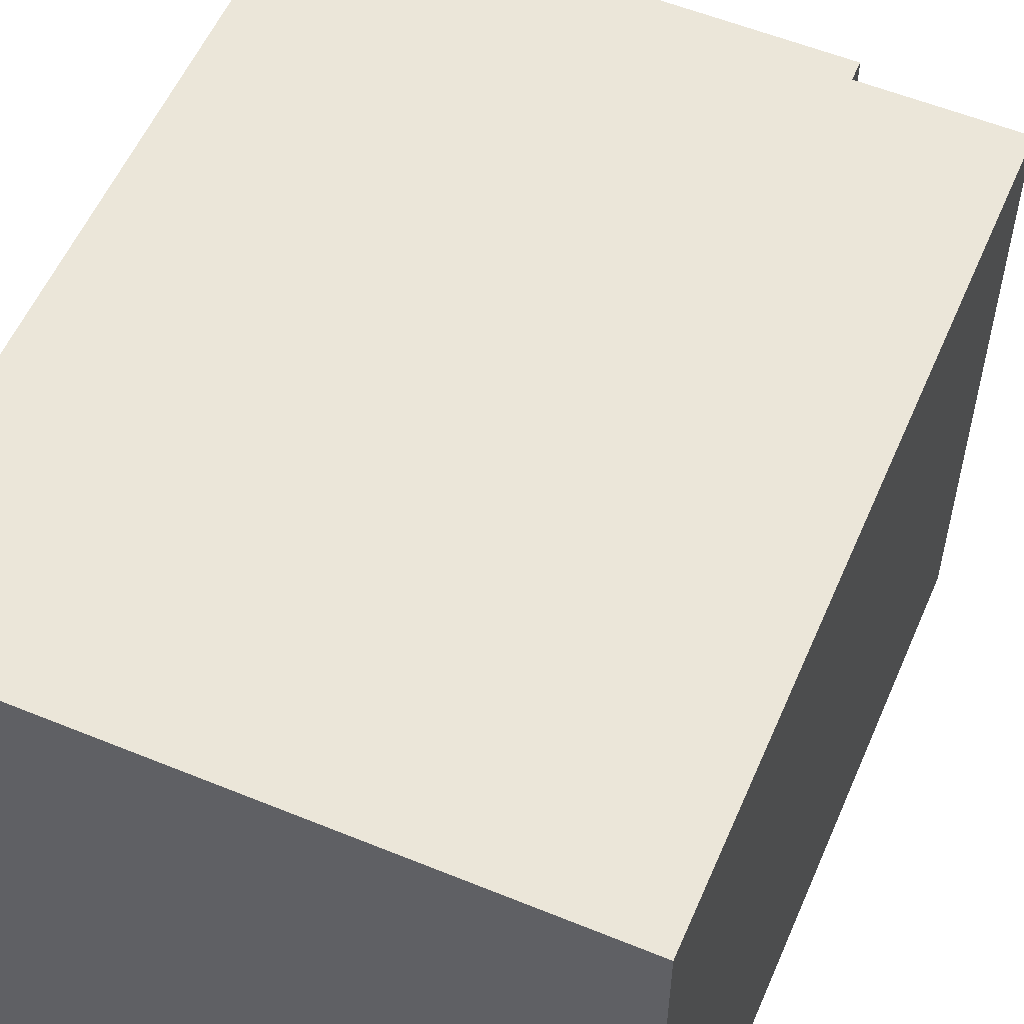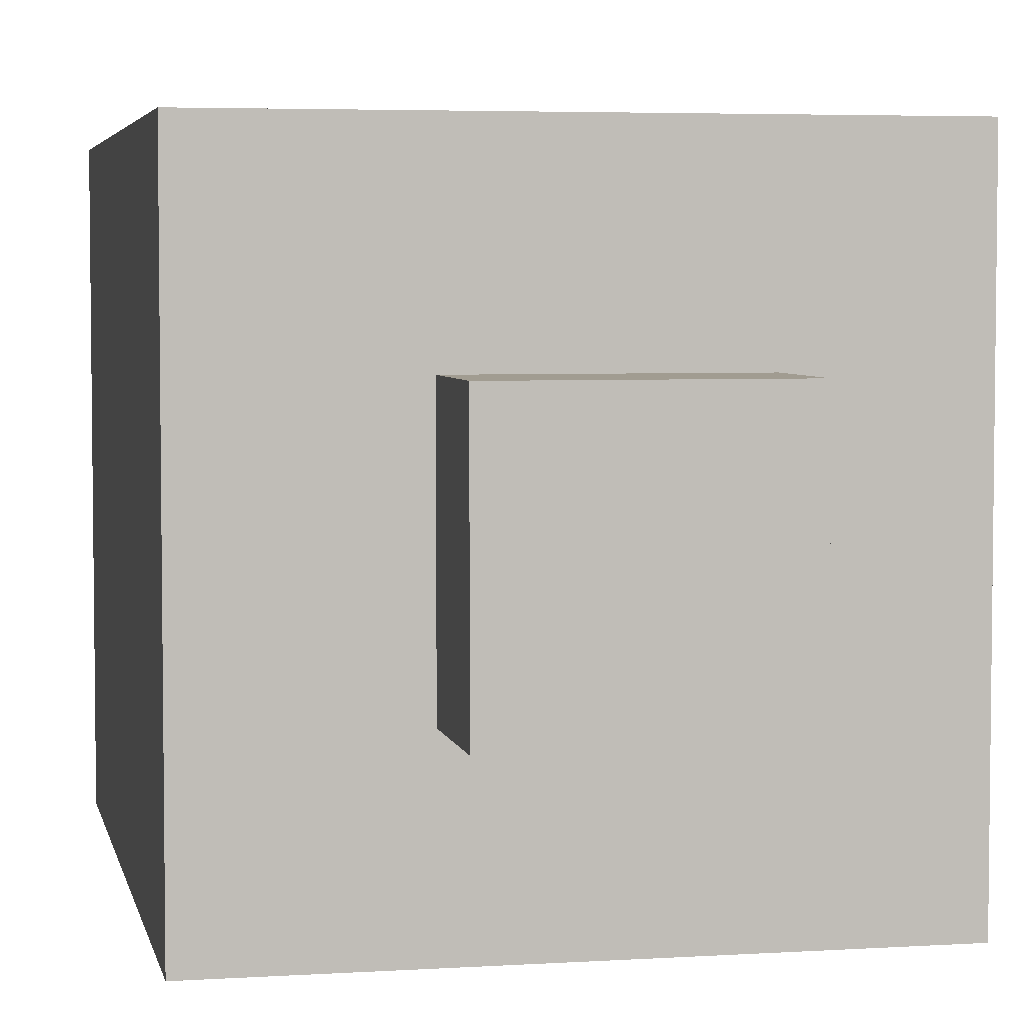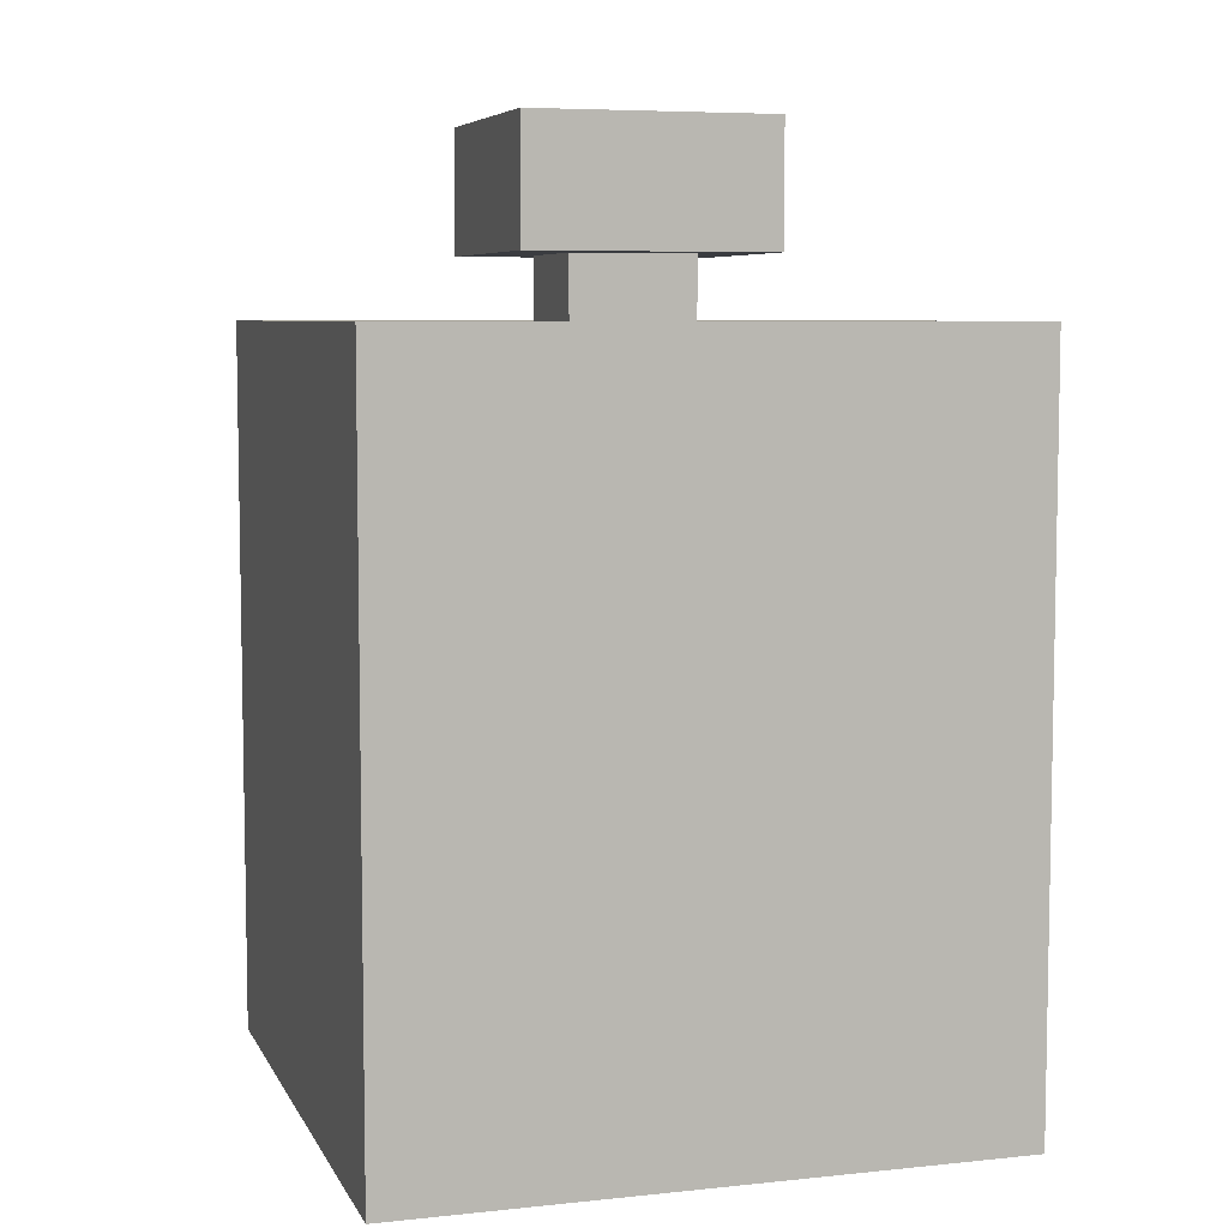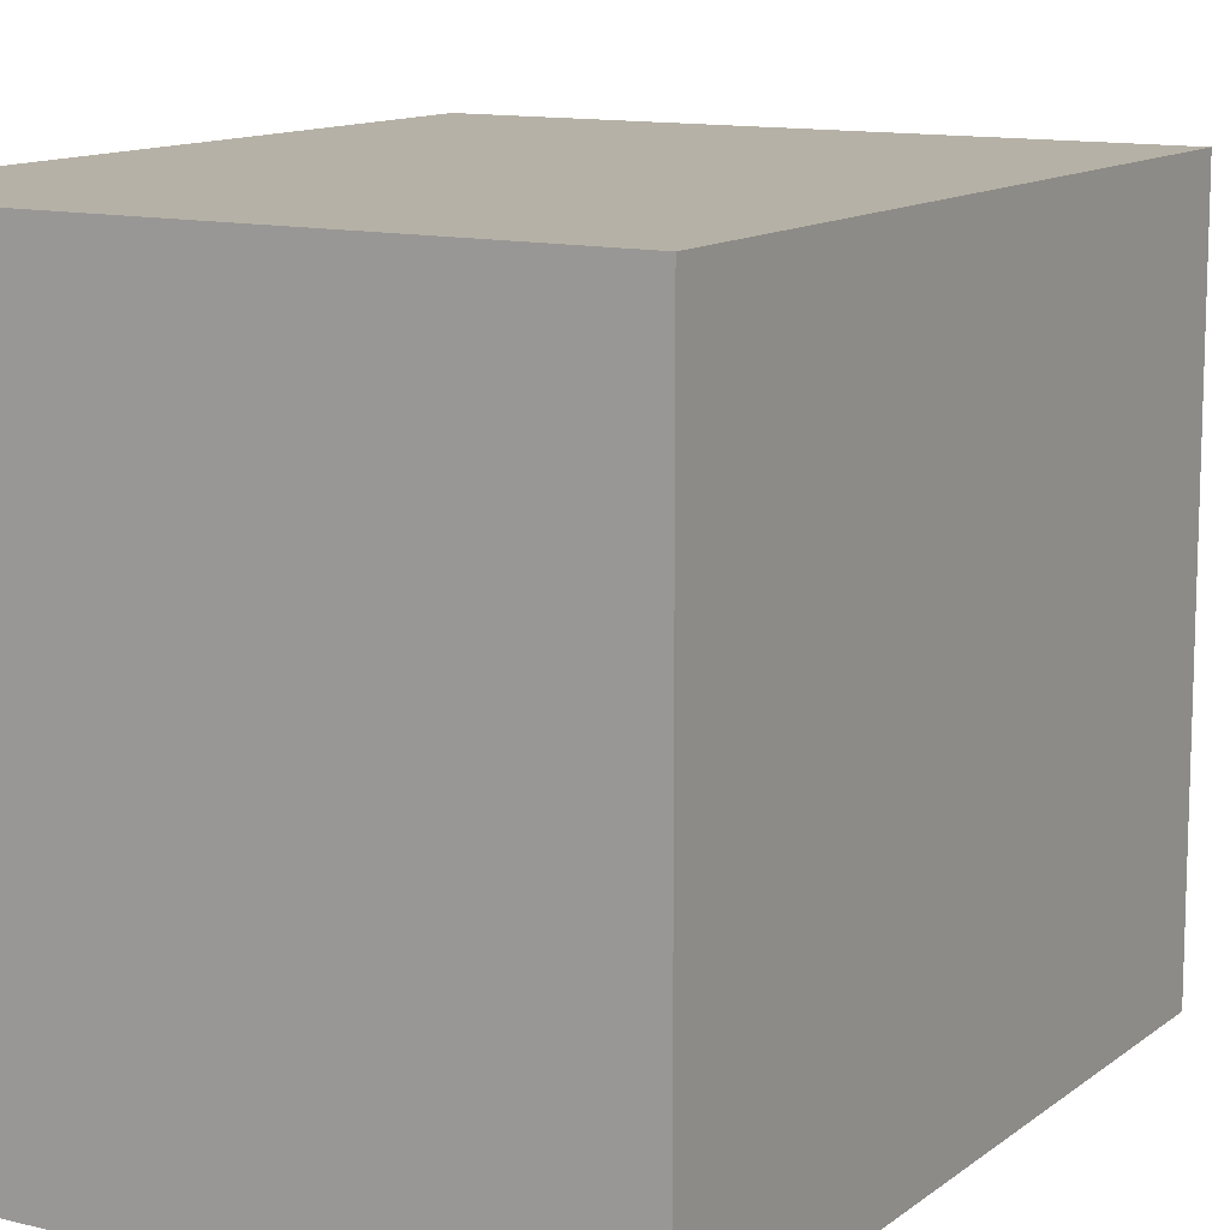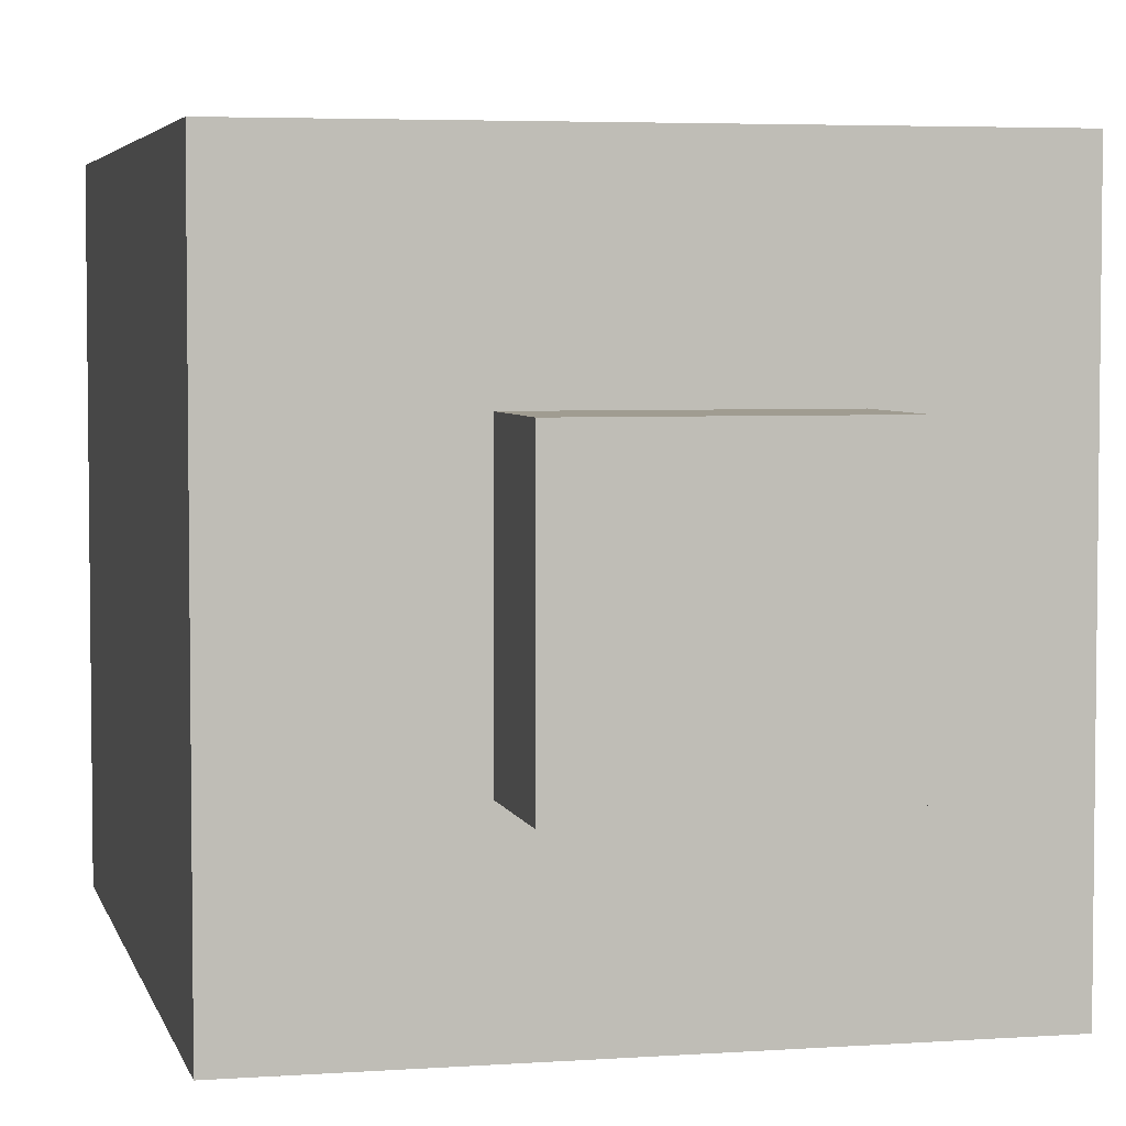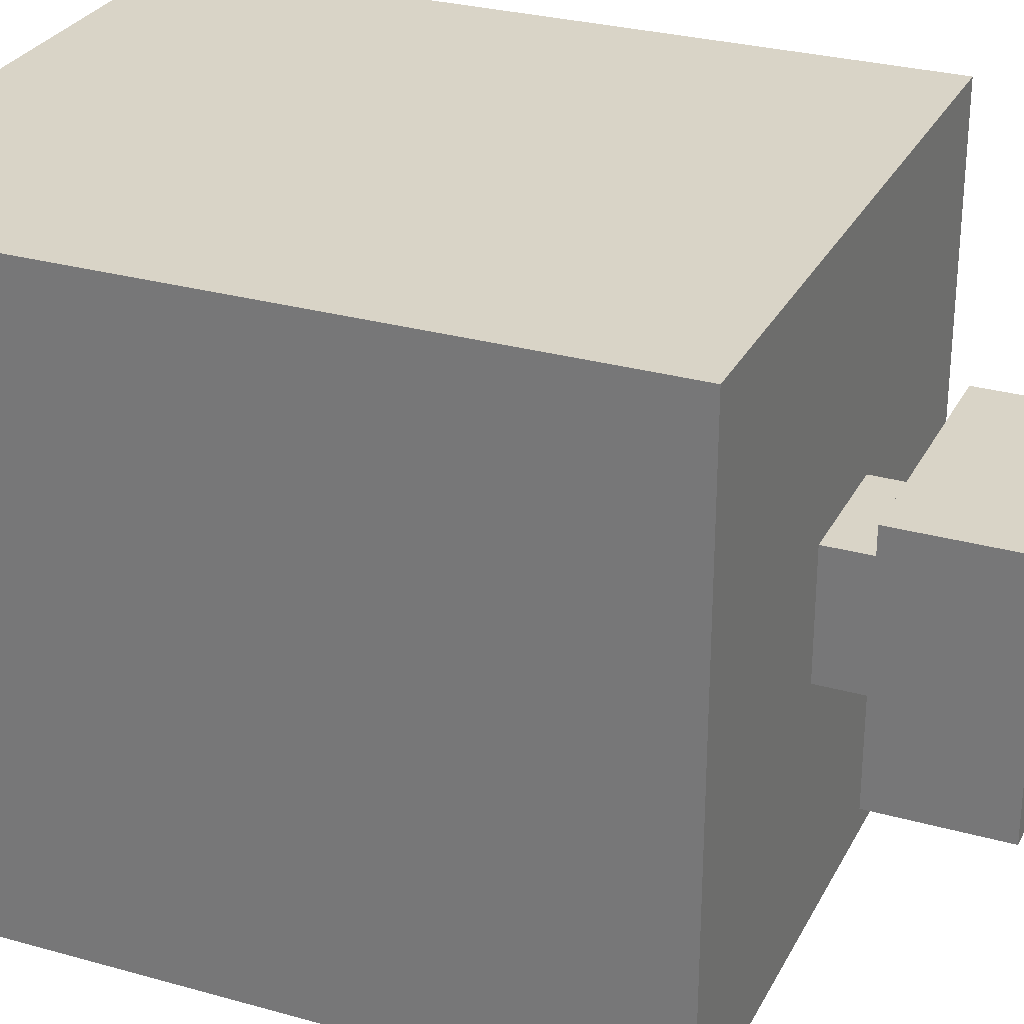
<metadata>
{"format":"obj","ext":"obj","renderer":"f3d","projection":"perspective","resolution":1024,"background":"white","views":[{"elev":56.1,"azim":23.2,"up":"+Z"},{"elev":4.5,"azim":168.4,"up":"+Z"},{"elev":6.5,"azim":-17.0,"up":"+Y"},{"elev":12.1,"azim":30.5,"up":"+Z"},{"elev":4.4,"azim":167.0,"up":"+Z"},{"elev":28.6,"azim":112.9,"up":"+Z"}]}
</metadata>
<code>
o cube
v 0.3125 0.3125 0.3125
v 0.3125 0.3125 -0.3125
v 0.3125 -0.4375 0.3125
v 0.3125 -0.4375 -0.3125
v -0.3125 0.3125 -0.3125
v -0.3125 0.3125 0.3125
v -0.3125 -0.4375 -0.3125
v -0.3125 -0.4375 0.3125
f 4 7 5 2
f 3 4 2 1
f 8 3 1 6
f 7 8 6 5
f 6 1 2 5
f 7 4 3 8
o cube
v 0.125 0.5 0.125
v 0.125 0.5 -0.125
v 0.125 0.375 0.125
v 0.125 0.375 -0.125
v -0.125 0.5 -0.125
v -0.125 0.5 0.125
v -0.125 0.375 -0.125
v -0.125 0.375 0.125
f 12 15 13 10
f 11 12 10 9
f 16 11 9 14
f 15 16 14 13
f 14 9 10 13
f 15 12 11 16
o cube
v 0.0625 0.375 0.0625
v 0.0625 0.375 -0.0625
v 0.0625 0.3125 0.0625
v 0.0625 0.3125 -0.0625
v -0.0625 0.375 -0.0625
v -0.0625 0.375 0.0625
v -0.0625 0.3125 -0.0625
v -0.0625 0.3125 0.0625
f 20 23 21 18
f 19 20 18 17
f 24 19 17 22
f 23 24 22 21
f 22 17 18 21
f 23 20 19 24

</code>
